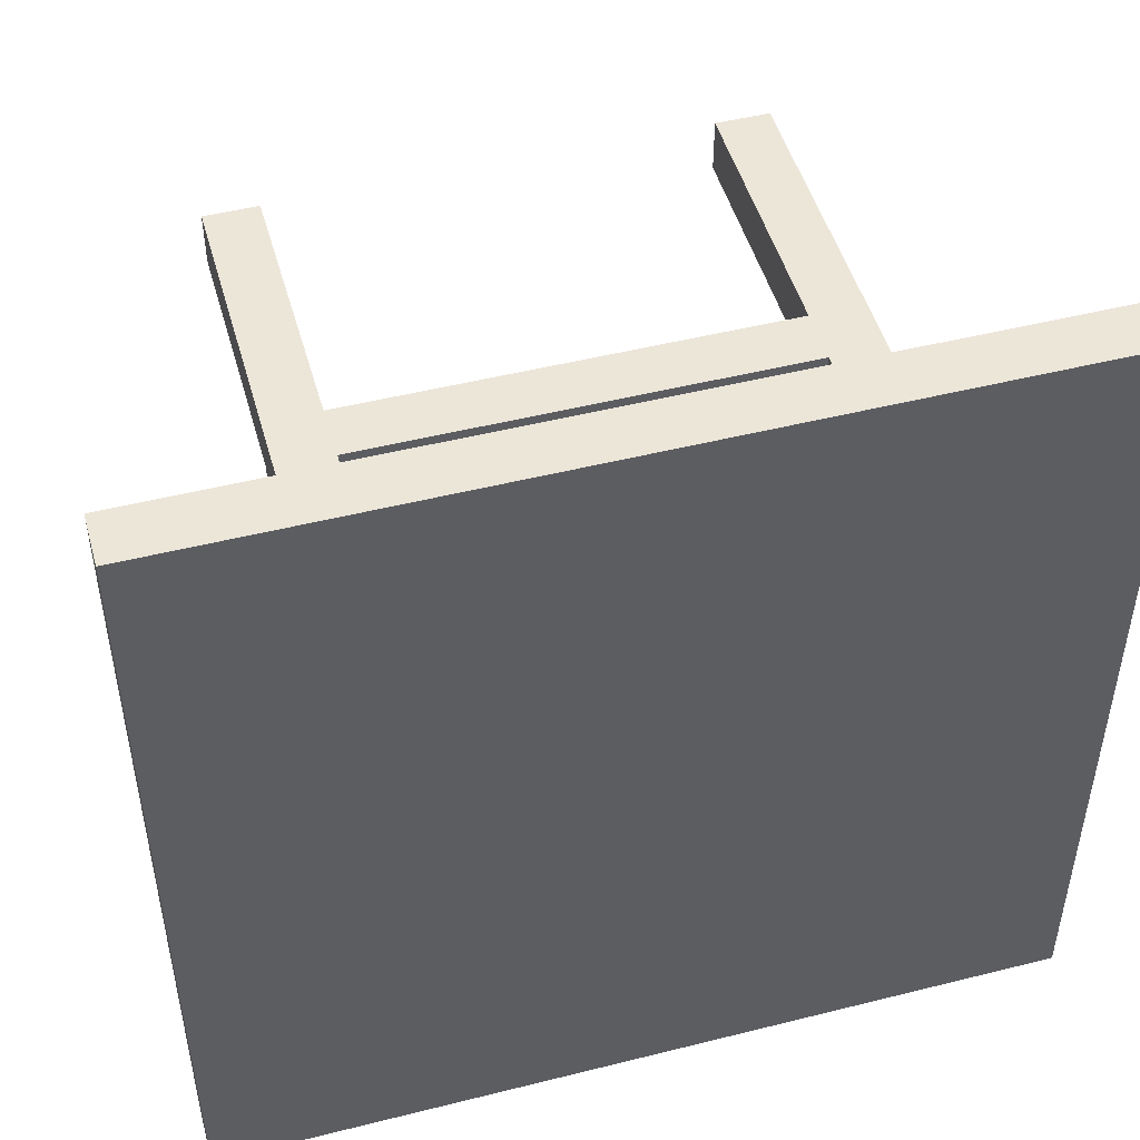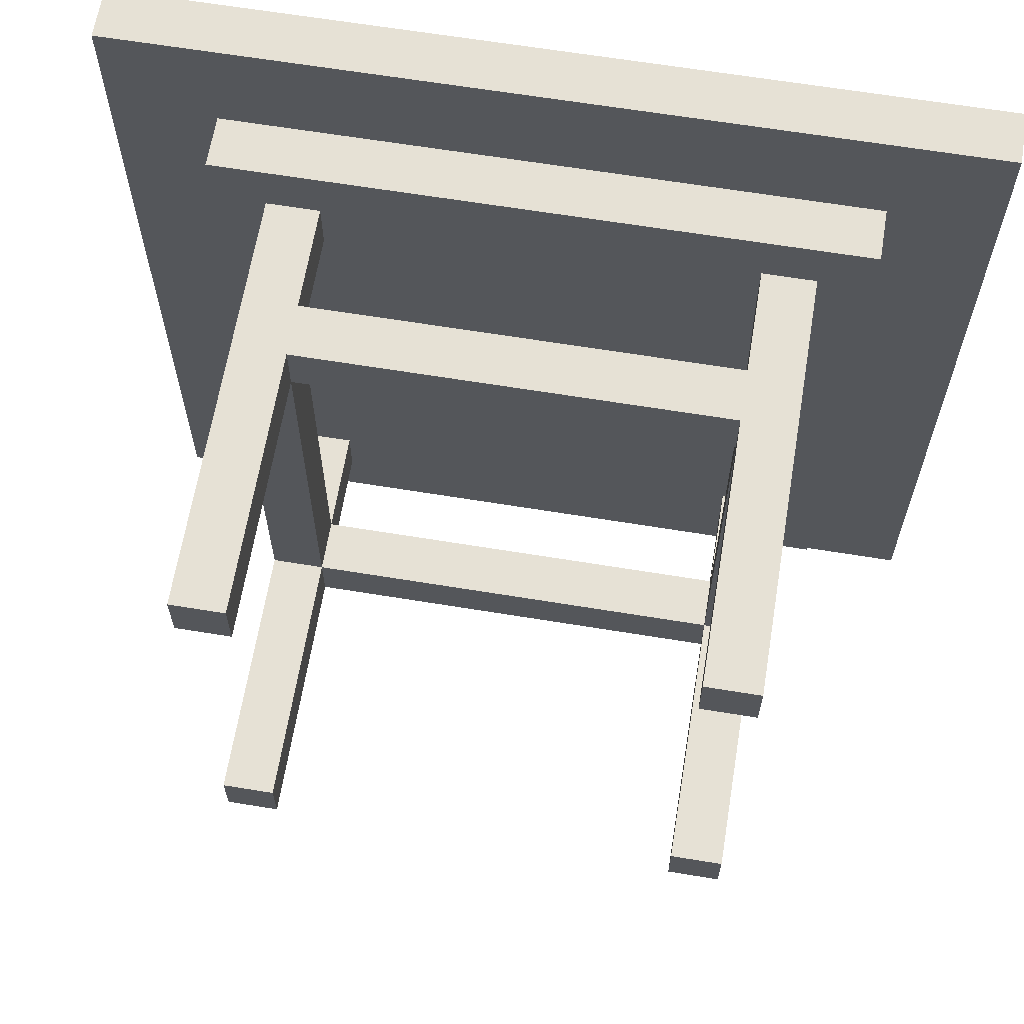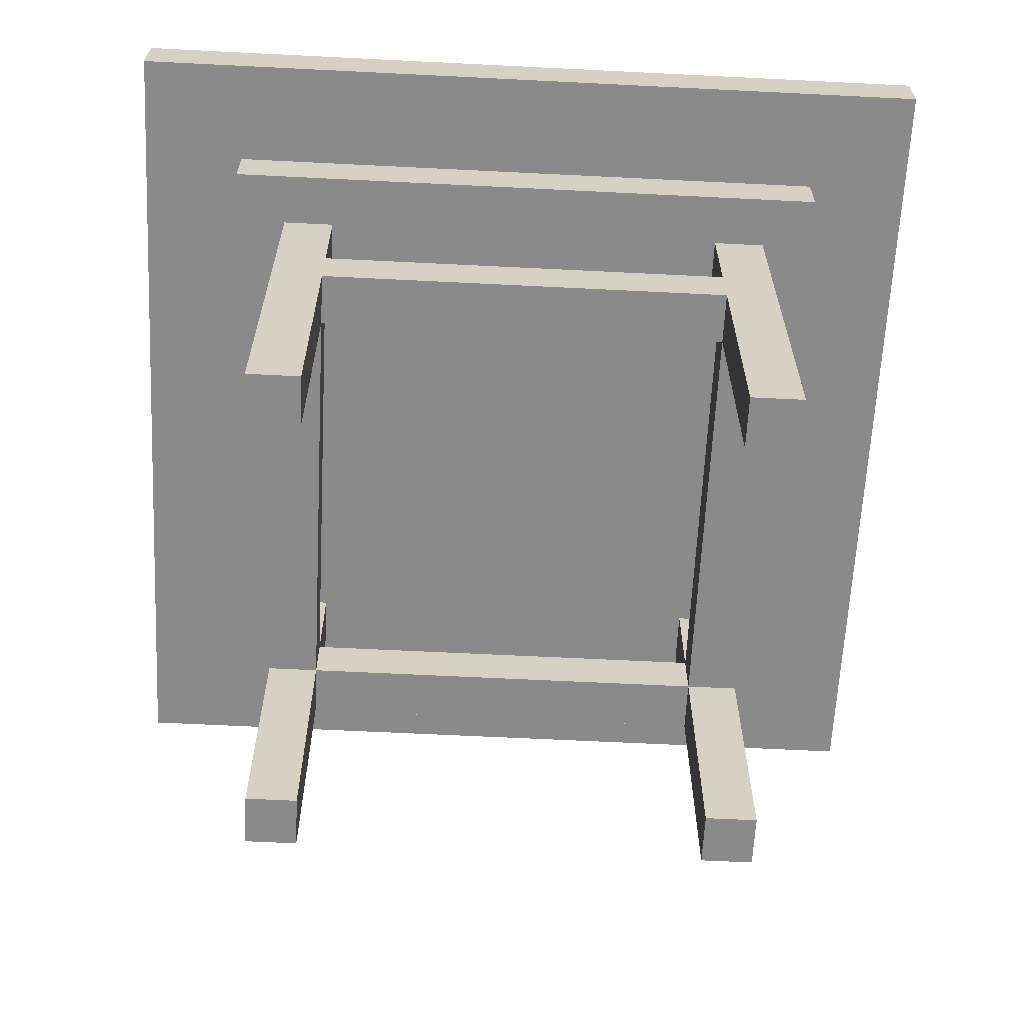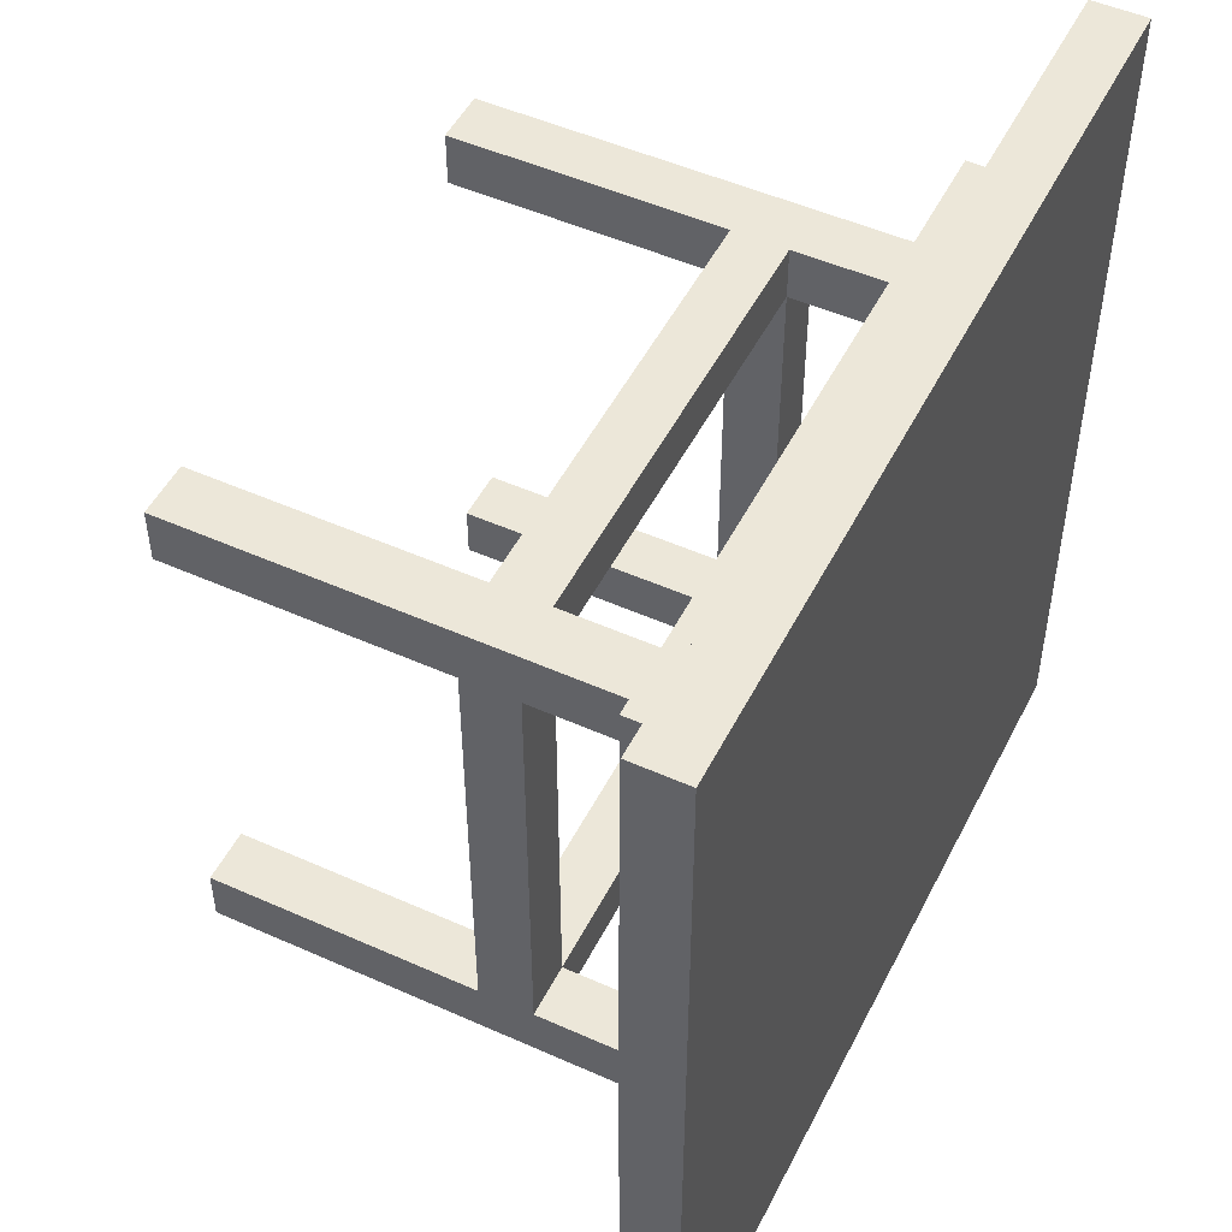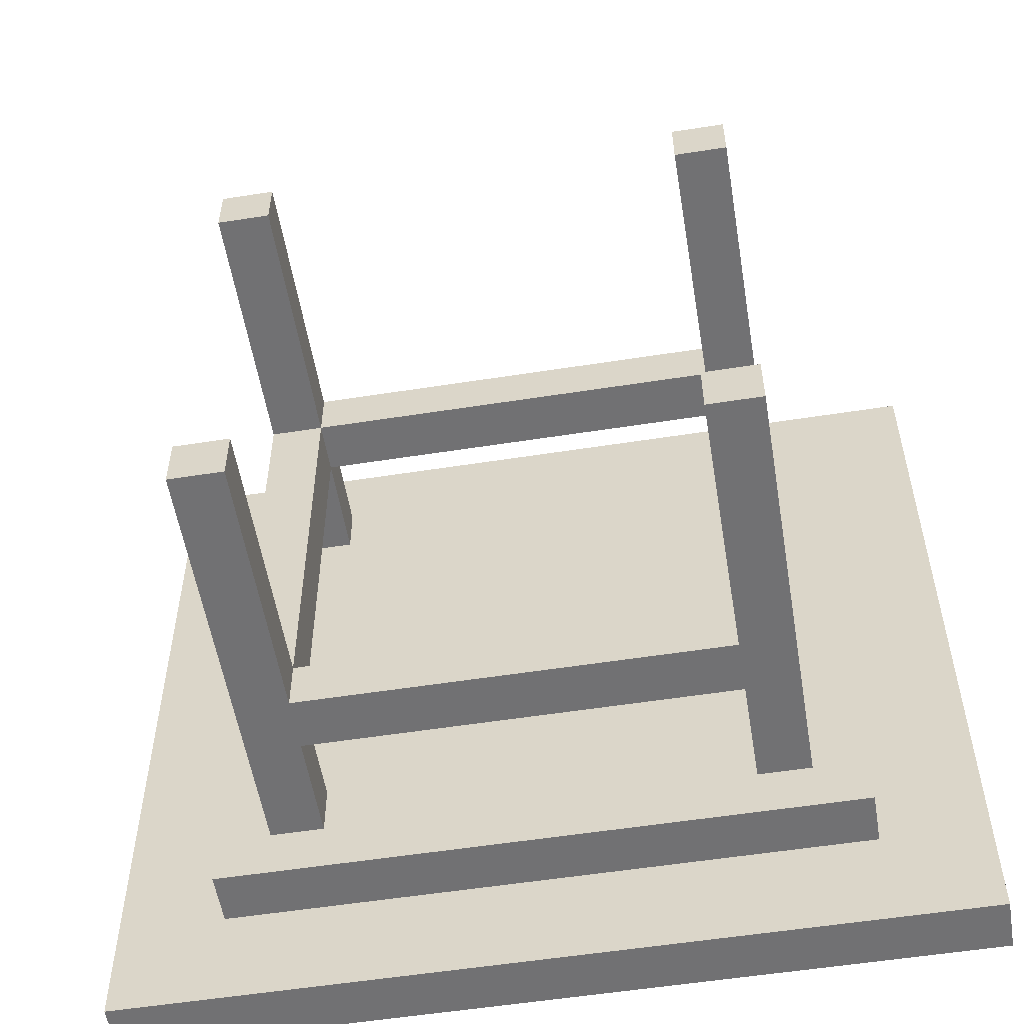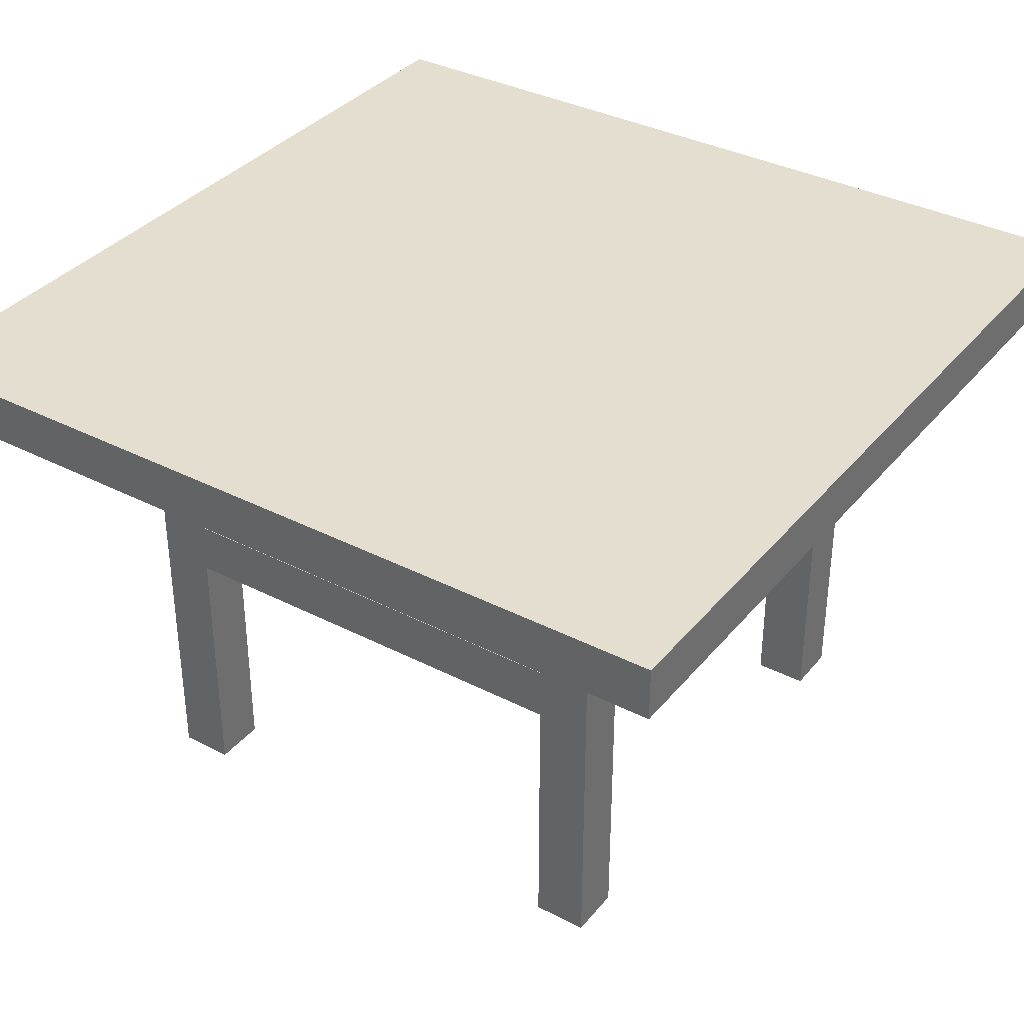
<metadata>
{"format":"obj","ext":"obj","renderer":"f3d","projection":"perspective","resolution":1024,"background":"white","views":[{"elev":48.7,"azim":164.4,"up":"+Z"},{"elev":64.3,"azim":9.4,"up":"+Z"},{"elev":-63.4,"azim":-2.9,"up":"+Y"},{"elev":50.0,"azim":116.2,"up":"+Z"},{"elev":-55.3,"azim":9.4,"up":"+Z"},{"elev":35.9,"azim":34.0,"up":"+Y"}]}
</metadata>
<code>
o table_small_square_Cube.030
v 0.3125 -0.5 0.25
v 0.3125 0 0.25
v 0.3125 -0.5 0.3125
v 0.3125 0 0.3125
v 0.25 -0.5 0.25
v 0.25 0 0.25
v 0.25 -0.5 0.3125
v 0.25 0 0.3125
v 0.3125 -0.25 0.25
v 0.3125 -0.25 0.3125
v 0.25 -0.25 0.3125
v 0.25 -0.25 0.25
v 0.3125 -0.125 0.25
v 0.3125 -0.125 0.3125
v 0.25 -0.125 0.3125
v 0.25 -0.125 0.25
v 0.3125 -0.1875 0.3125
v 0.25 -0.1875 0.3125
v 0.25 -0.1875 0.25
v 0.3125 -0.1875 0.25
v -0.25 -0.125 0.3125
v -0.25 -0.125 0.25
v -0.25 -0.1875 0.3125
v -0.25 -0.1875 0.25
v -0.3125 -0.125 0.3125
v -0.3125 -0.125 0.25
v -0.3125 -0.1875 0.3125
v -0.3125 -0.1875 0.25
v -0.25 -0.5 0.3125
v -0.25 -0.5 0.25
v -0.3125 -0.5 0.3125
v -0.3125 -0.5 0.25
v -0.25 0 0.3125
v -0.25 0 0.25
v -0.3125 0 0.3125
v -0.3125 0 0.25
v -0.25 -0.1875 -0.25
v -0.3125 -0.125 -0.25
v -0.3125 -0.1875 -0.25
v -0.25 -0.125 -0.3125
v -0.3125 -0.125 -0.3125
v -0.3125 -0.1875 -0.3125
v -0.25 -0.5 -0.25
v -0.3125 -0.5 -0.25
v -0.25 -0.5 -0.3125
v -0.3125 -0.5 -0.3125
v -0.25 0 -0.25
v -0.3125 0 -0.25
v -0.25 0 -0.3125
v -0.3125 0 -0.3125
v 0.3125 -0.125 -0.25
v 0.25 -0.125 -0.25
v 0.25 -0.1875 -0.25
v 0.3125 -0.1875 -0.25
v 0.3125 -0.125 -0.3125
v 0.25 -0.125 -0.3125
v 0.25 -0.1875 -0.3125
v 0.3125 -0.1875 -0.3125
v 0.3125 0 -0.25
v 0.25 0 -0.25
v 0.3125 0 -0.3125
v 0.25 0 -0.3125
v 0.25 -0.5 -0.25
v 0.3125 -0.5 -0.25
v 0.25 -0.5 -0.3125
v 0.3125 -0.5 -0.3125
v -0.25 -0.125 -0.25
v -0.25 -0.1875 -0.3125
v 0.375 0 -0.375
v 0.375 0.0625 -0.375
v 0.375 0 0.375
v 0.375 0.0625 0.375
v -0.375 0 -0.375
v -0.375 0.0625 -0.375
v -0.375 0 0.375
v -0.375 0.0625 0.375
v 0.375 0.125 -0.375
v 0.375 0.125 0.375
v -0.375 0.125 -0.375
v -0.375 0.125 0.375
v 0.375 0.0625 0.5
v -0.375 0.0625 0.5
v 0.375 0.125 0.5
v -0.375 0.125 0.5
v 0.375 0.0625 -0.5
v -0.375 0.0625 -0.5
v 0.375 0.125 -0.5
v -0.375 0.125 -0.5
v -0.5 0.0625 -0.375
v -0.5 0.0625 0.375
v -0.5 0.125 -0.375
v -0.5 0.125 0.375
v -0.5 0.0625 0.5
v -0.5 0.125 0.5
v -0.5 0.0625 -0.5
v -0.5 0.125 -0.5
v 0.5 0.0625 -0.375
v 0.5 0.0625 0.375
v 0.5 0.125 -0.375
v 0.5 0.125 0.375
v 0.5 0.0625 0.5
v 0.5 0.125 0.5
v 0.5 0.0625 -0.5
v 0.5 0.125 -0.5
g table_small_square_Cube.030_metal
f 70 71 69
f 72 75 71
f 76 73 75
f 74 69 73
f 75 69 71
f 83 100 78
f 78 79 80
f 77 88 79
f 70 98 72
f 86 96 88
f 81 84 82
f 80 83 78
f 72 82 76
f 88 91 79
f 86 87 85
f 74 85 70
f 80 94 84
f 85 97 70
f 90 91 89
f 90 94 92
f 91 95 89
f 82 90 76
f 79 92 80
f 74 95 86
f 84 93 82
f 76 89 74
f 97 100 98
f 100 101 98
f 97 104 99
f 81 102 83
f 72 101 81
f 78 99 77
f 77 104 87
f 87 103 85
f 70 72 71
f 72 76 75
f 76 74 73
f 74 70 69
f 75 73 69
f 83 102 100
f 78 77 79
f 77 87 88
f 70 97 98
f 86 95 96
f 81 83 84
f 80 84 83
f 72 81 82
f 88 96 91
f 86 88 87
f 74 86 85
f 80 92 94
f 85 103 97
f 90 92 91
f 90 93 94
f 91 96 95
f 82 93 90
f 79 91 92
f 74 89 95
f 84 94 93
f 76 90 89
f 97 99 100
f 100 102 101
f 97 103 104
f 81 101 102
f 72 98 101
f 78 100 99
f 77 99 104
f 87 104 103
g table_small_square_Cube.030_pot
f 2 14 13
f 4 15 14
f 8 16 15
f 6 13 16
f 7 1 3
f 4 6 8
f 12 1 5
f 11 5 7
f 10 7 3
f 9 3 1
f 16 53 19
f 16 21 15
f 14 18 17
f 13 17 20
f 20 10 9
f 17 11 10
f 18 12 11
f 19 9 12
f 22 33 21
f 18 24 19
f 19 22 16
f 15 23 18
f 25 28 27
f 28 31 27
f 21 27 23
f 22 38 26
f 29 32 30
f 23 30 24
f 27 29 23
f 24 32 28
f 34 35 33
f 26 34 22
f 25 36 26
f 21 35 25
f 38 42 39
f 26 39 28
f 28 37 24
f 24 67 22
f 68 41 40
f 38 50 41
f 37 45 68
f 44 45 43
f 42 44 39
f 68 46 42
f 39 43 37
f 47 50 48
f 41 49 40
f 67 48 38
f 40 47 67
f 52 37 53
f 13 52 16
f 19 54 20
f 20 51 13
f 56 58 57
f 54 55 51
f 57 63 53
f 56 61 55
f 59 62 60
f 51 60 52
f 52 62 56
f 55 59 51
f 63 66 64
f 58 65 57
f 53 64 54
f 54 66 58
f 53 68 57
f 56 67 52
f 57 40 56
f 2 4 14
f 4 8 15
f 8 6 16
f 6 2 13
f 7 5 1
f 4 2 6
f 12 9 1
f 11 12 5
f 10 11 7
f 9 10 3
f 16 52 53
f 16 22 21
f 14 15 18
f 13 14 17
f 20 17 10
f 17 18 11
f 18 19 12
f 19 20 9
f 22 34 33
f 18 23 24
f 19 24 22
f 15 21 23
f 25 26 28
f 28 32 31
f 21 25 27
f 22 67 38
f 29 31 32
f 23 29 30
f 27 31 29
f 24 30 32
f 34 36 35
f 26 36 34
f 25 35 36
f 21 33 35
f 38 41 42
f 26 38 39
f 28 39 37
f 24 37 67
f 68 42 41
f 38 48 50
f 37 43 45
f 44 46 45
f 42 46 44
f 68 45 46
f 39 44 43
f 47 49 50
f 41 50 49
f 67 47 48
f 40 49 47
f 52 67 37
f 13 51 52
f 19 53 54
f 20 54 51
f 56 55 58
f 54 58 55
f 57 65 63
f 56 62 61
f 59 61 62
f 51 59 60
f 52 60 62
f 55 61 59
f 63 65 66
f 58 66 65
f 53 63 64
f 54 64 66
f 53 37 68
f 56 40 67
f 57 68 40

</code>
